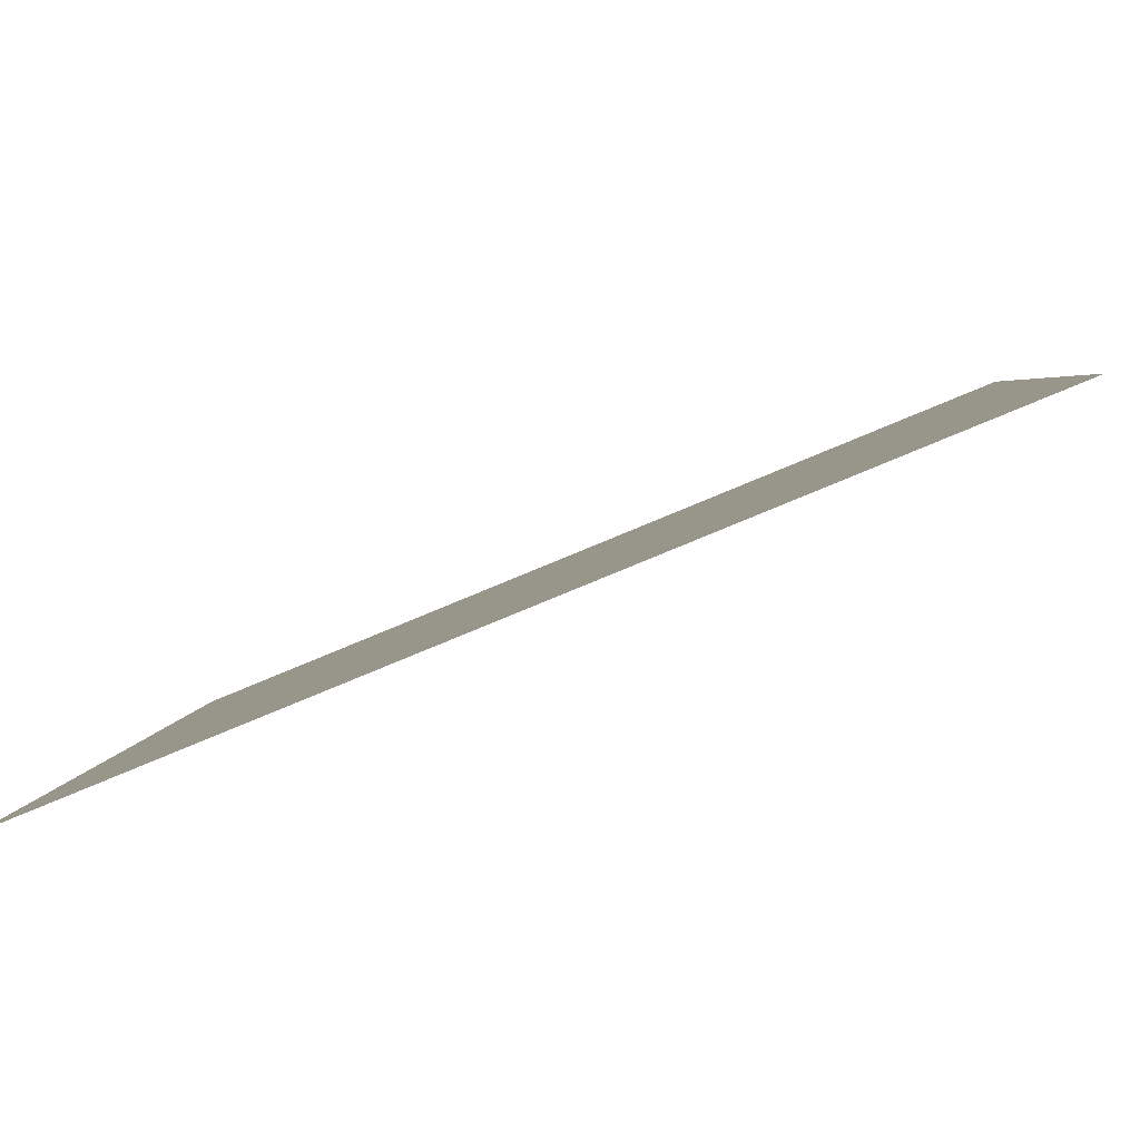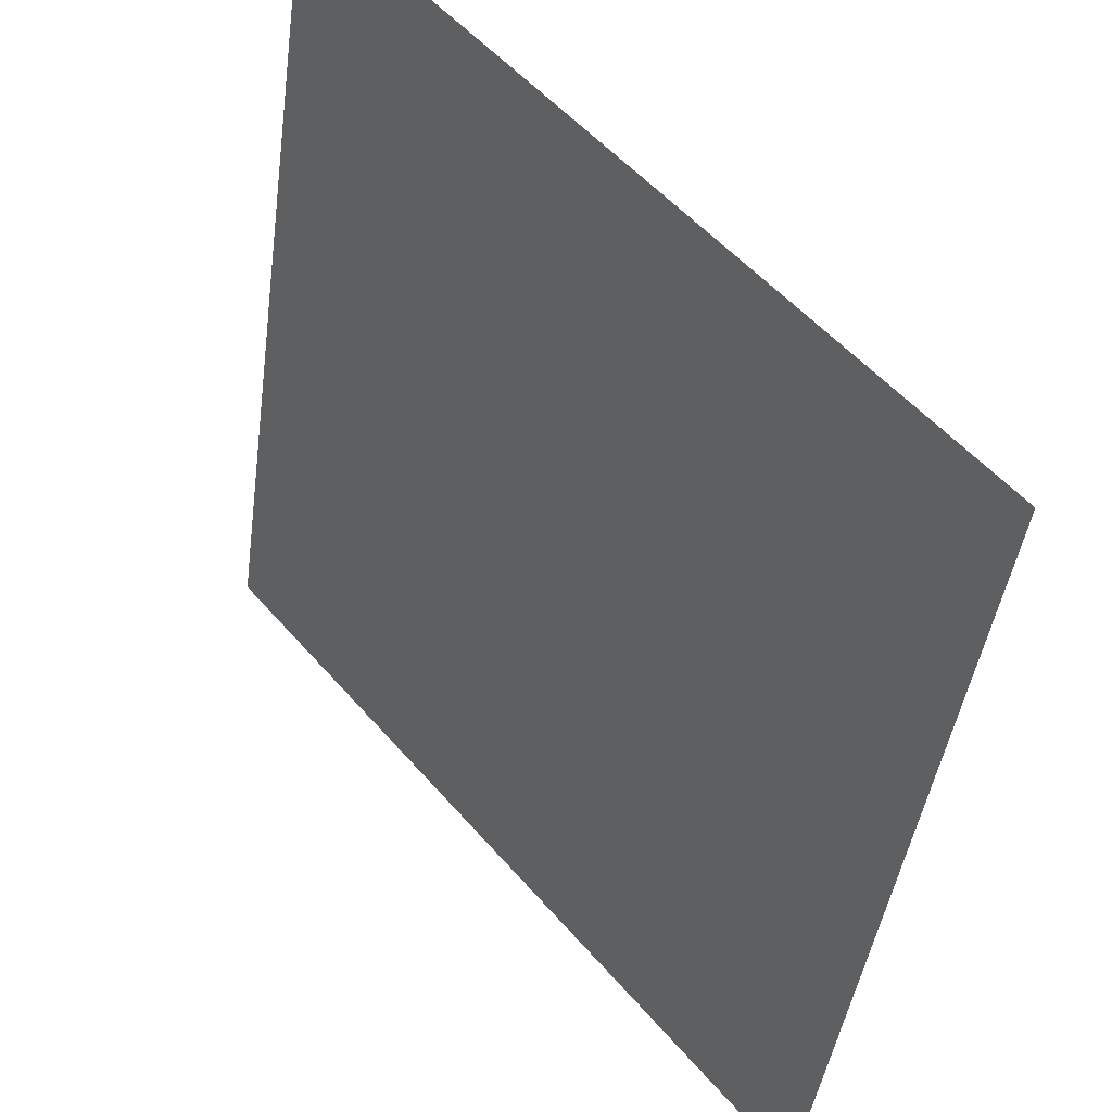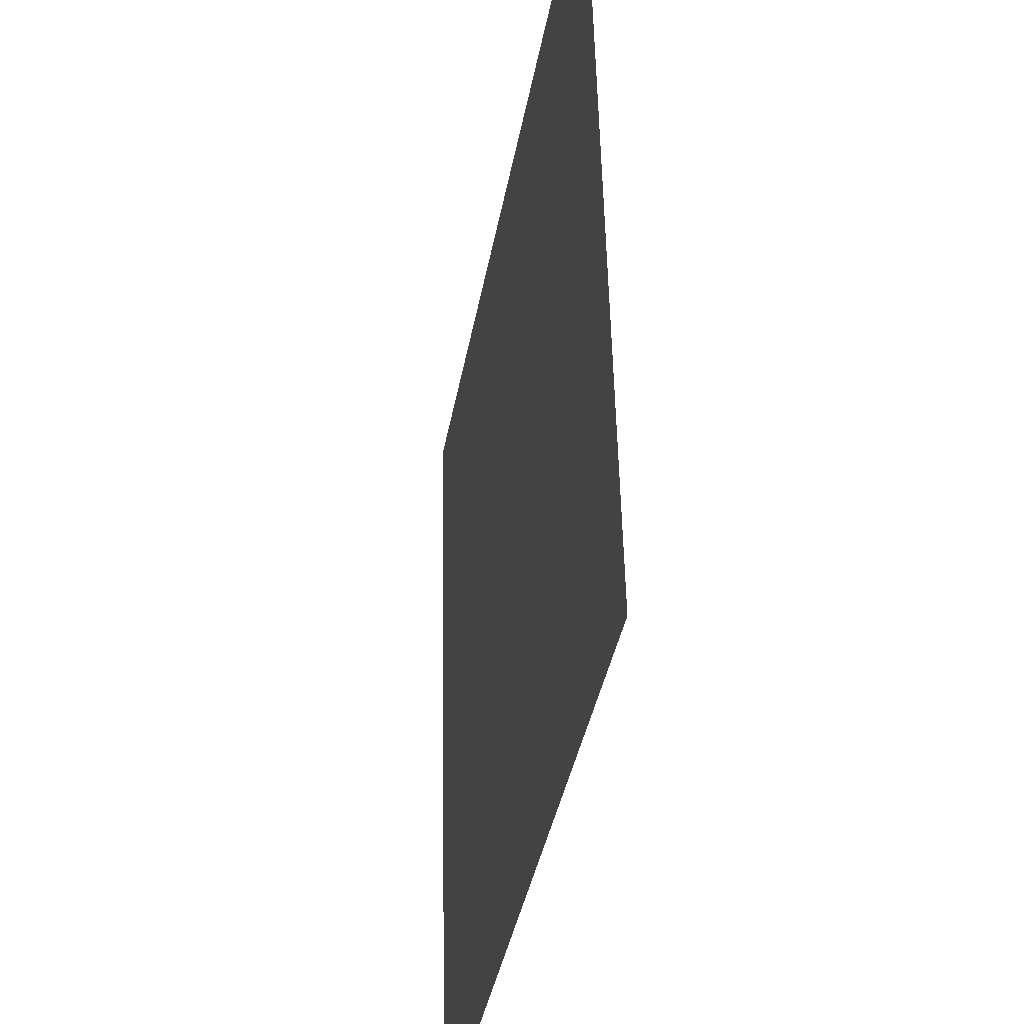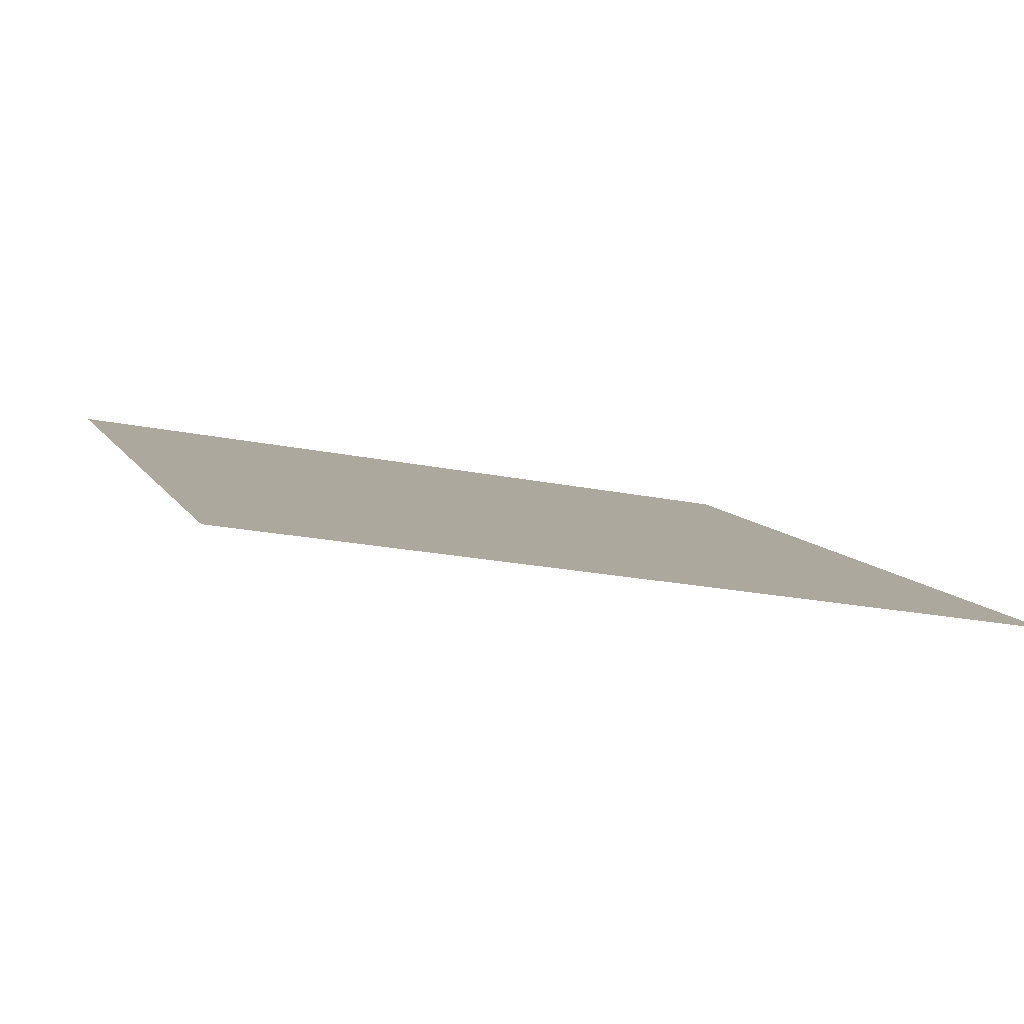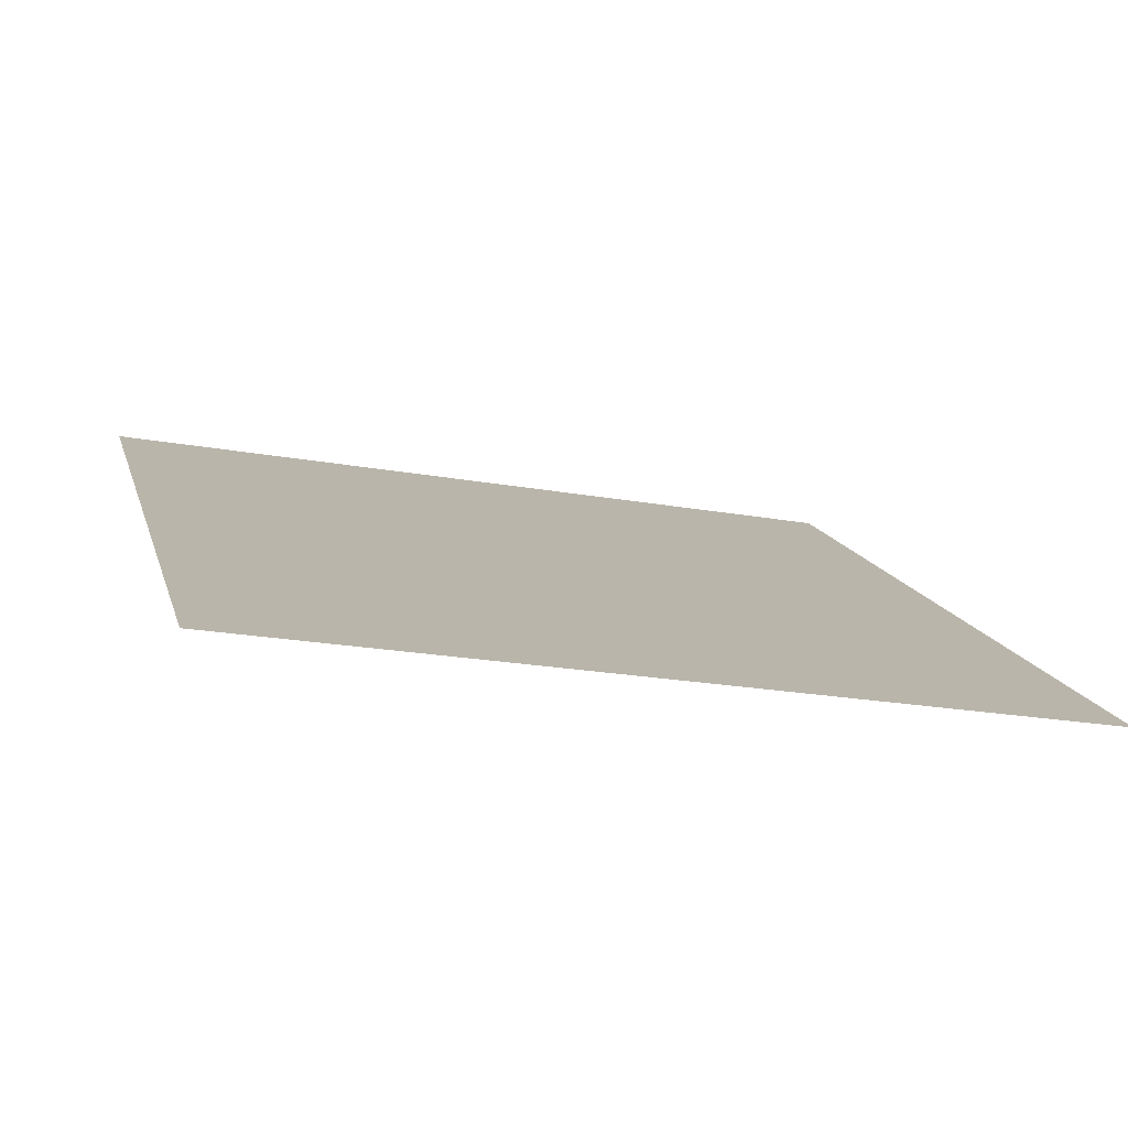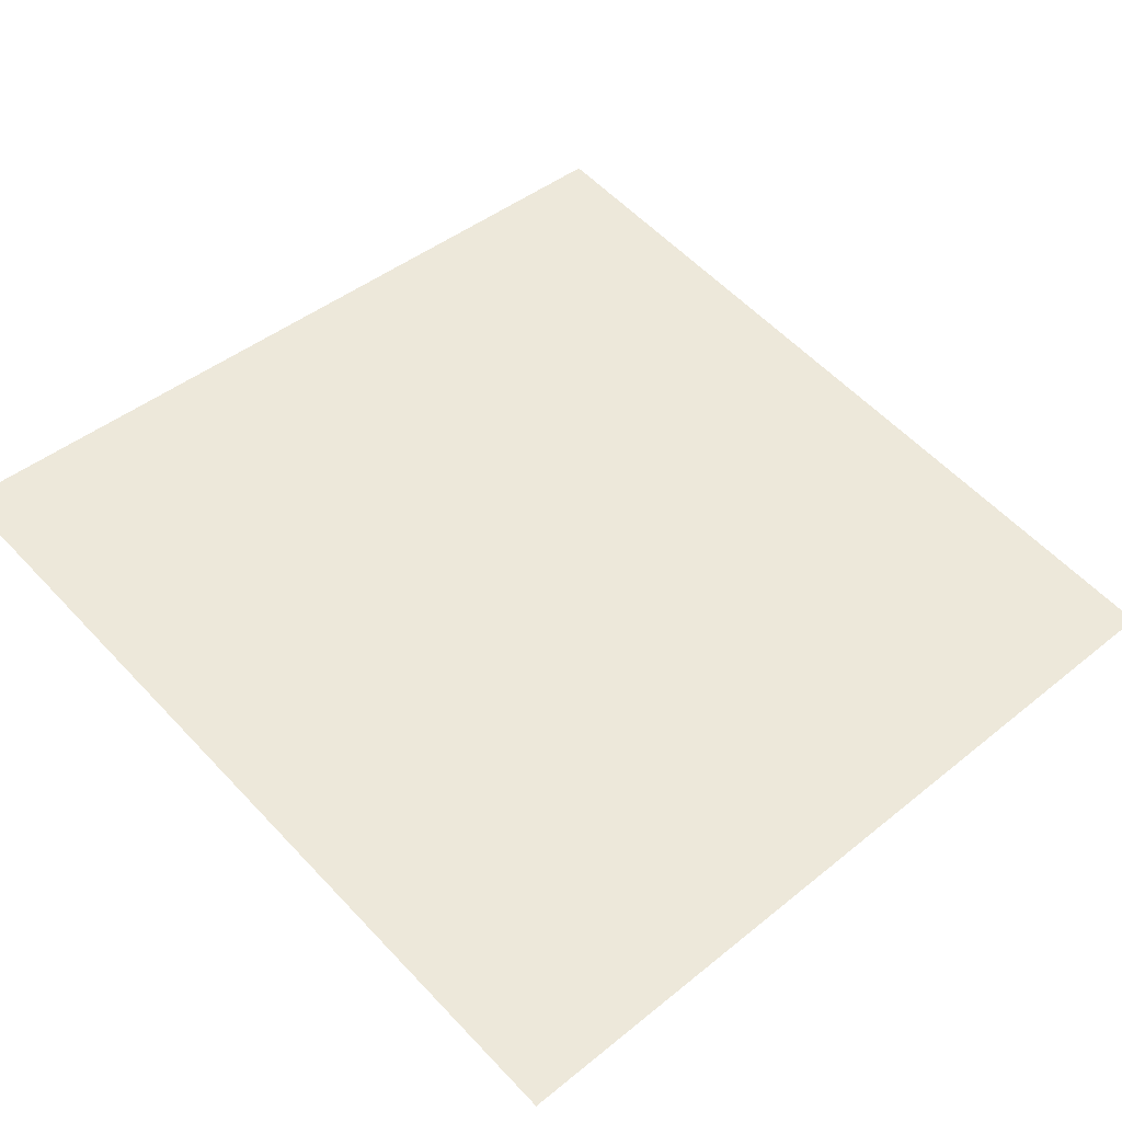
<metadata>
{"format":"obj","ext":"obj","renderer":"f3d","projection":"perspective","resolution":1024,"background":"white","views":[{"elev":-77.2,"azim":22.7,"up":"+Y"},{"elev":52.3,"azim":50.7,"up":"+Y"},{"elev":51.7,"azim":89.0,"up":"+Y"},{"elev":9.0,"azim":72.1,"up":"+Z"},{"elev":13.8,"azim":76.1,"up":"+Z"},{"elev":44.0,"azim":136.6,"up":"+Z"}]}
</metadata>
<code>
o Plane
v -1 -0.9848 0.1736
v -1 -0.4924 0.08682
v -1 0 0
v -1 0.4924 -0.08682
v -1 0.9848 -0.1736
v -0.5 -0.9848 0.1736
v -0.5 -0.4924 0.08682
v -0.5 0 0
v -0.5 0.4924 -0.08682
v -0.5 0.9848 -0.1736
v 0 -0.9848 0.1736
v 0 -0.4924 0.08682
v 0 0 0
v 0 0.4924 -0.08682
v 0 0.9848 -0.1736
v 0.5 -0.9848 0.1736
v 0.5 -0.4924 0.08682
v 0.5 0 0
v 0.5 0.4924 -0.08682
v 0.5 0.9848 -0.1736
v 1 -0.9848 0.1736
v 1 -0.4924 0.08682
v 1 0 0
v 1 0.4924 -0.08682
v 1 0.9848 -0.1736
f 19 24 25 20
f 9 14 15 10
f 7 12 13 8
f 17 22 23 18
f 12 17 18 13
f 11 16 17 12
f 16 21 22 17
f 2 7 8 3
f 1 6 7 2
f 6 11 12 7
f 4 9 10 5
f 3 8 9 4
f 8 13 14 9
f 14 19 20 15
f 13 18 19 14
f 18 23 24 19

</code>
